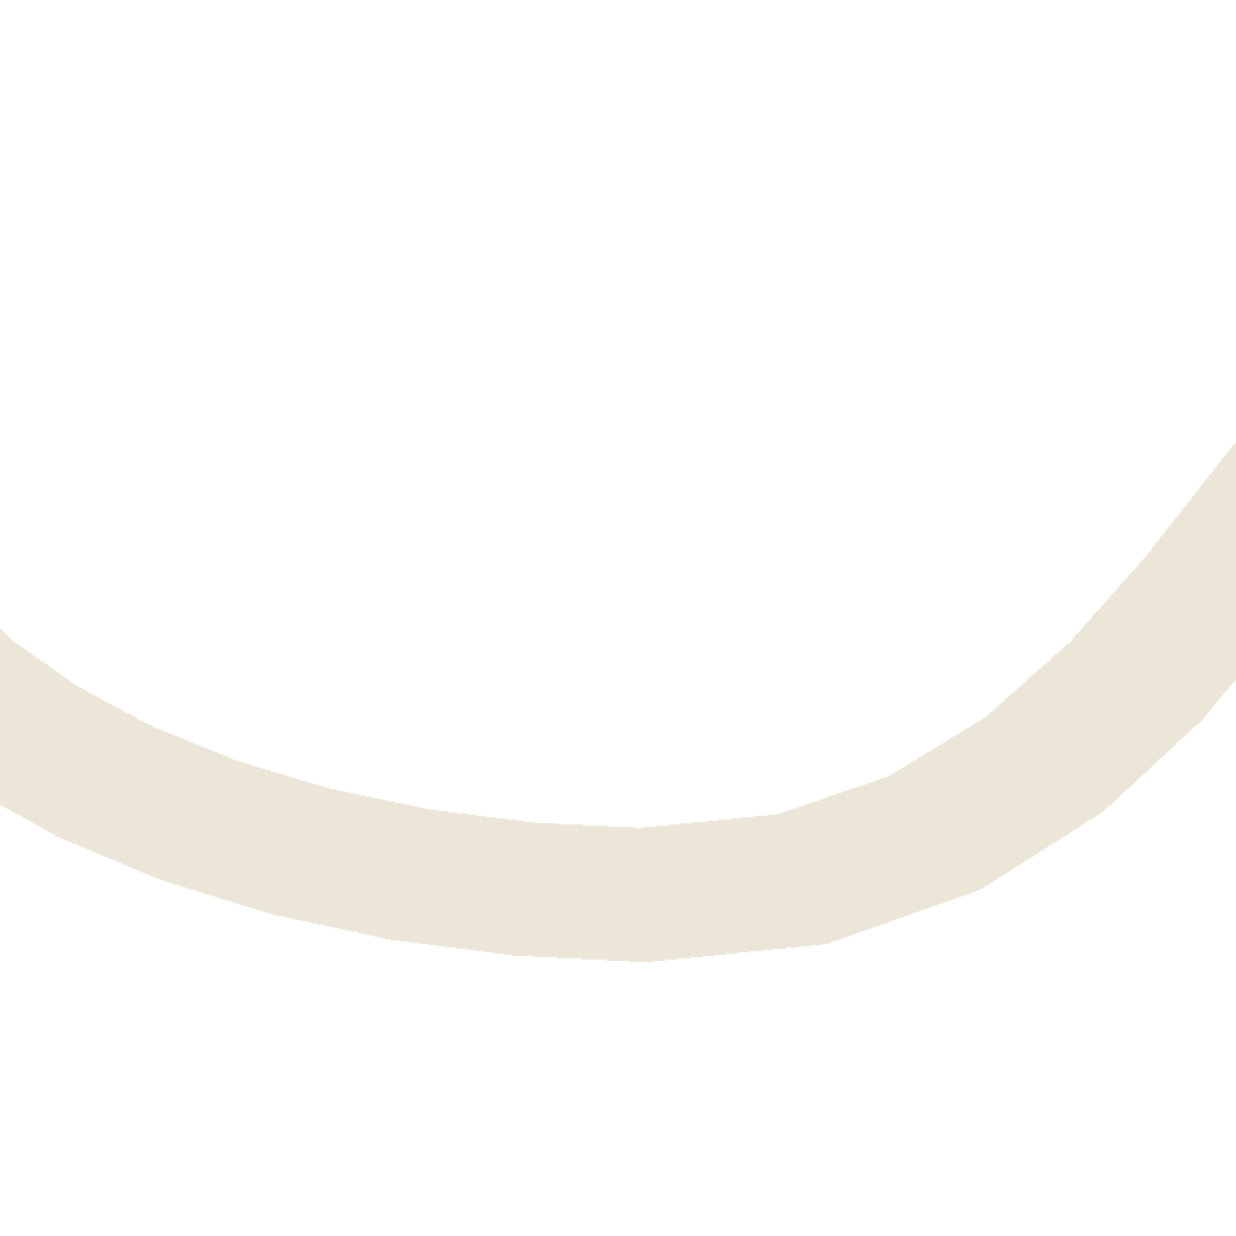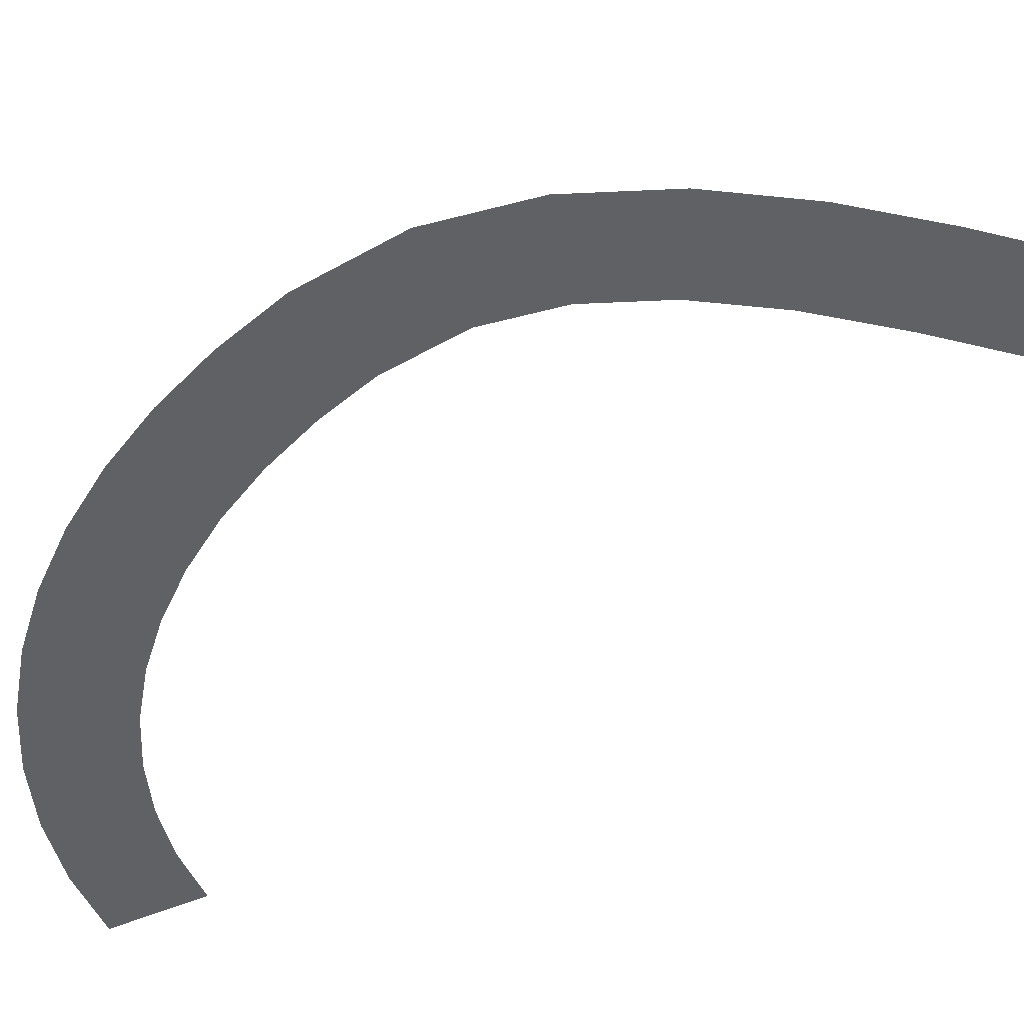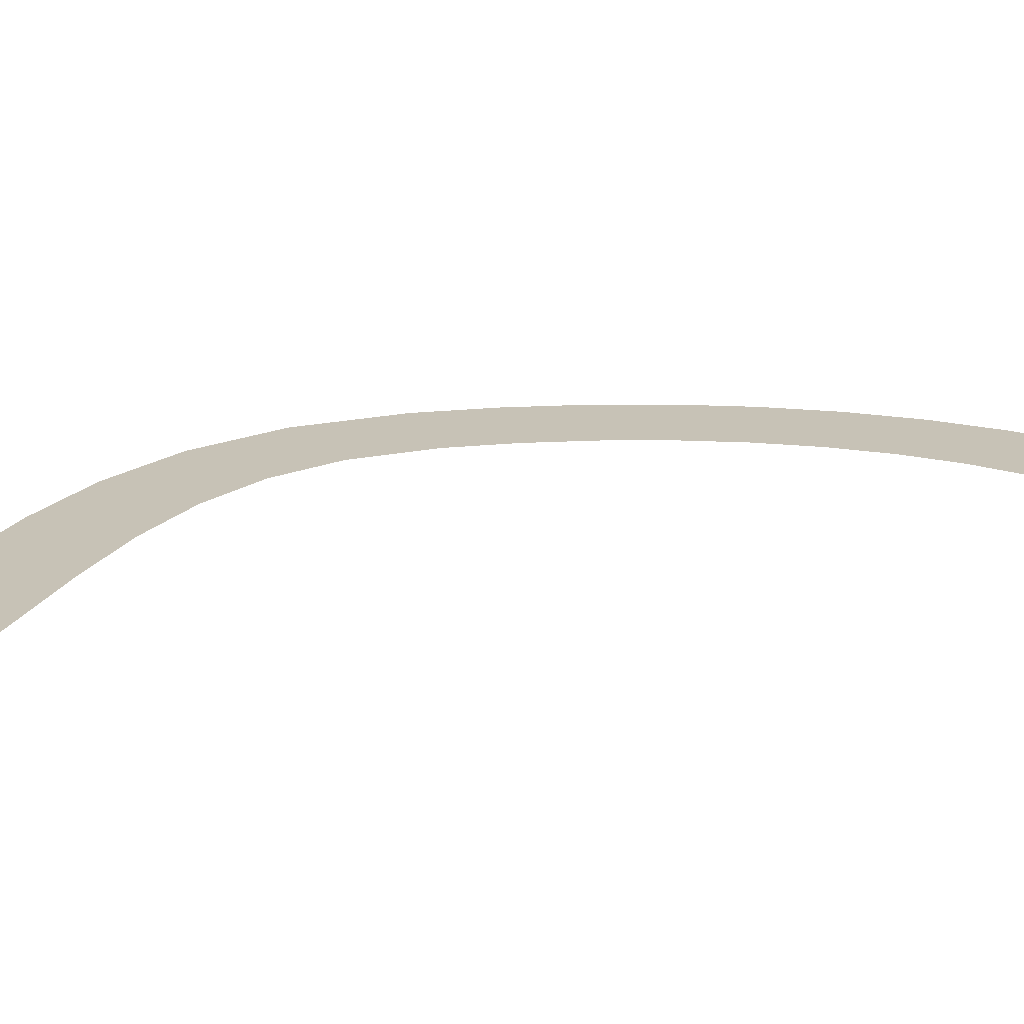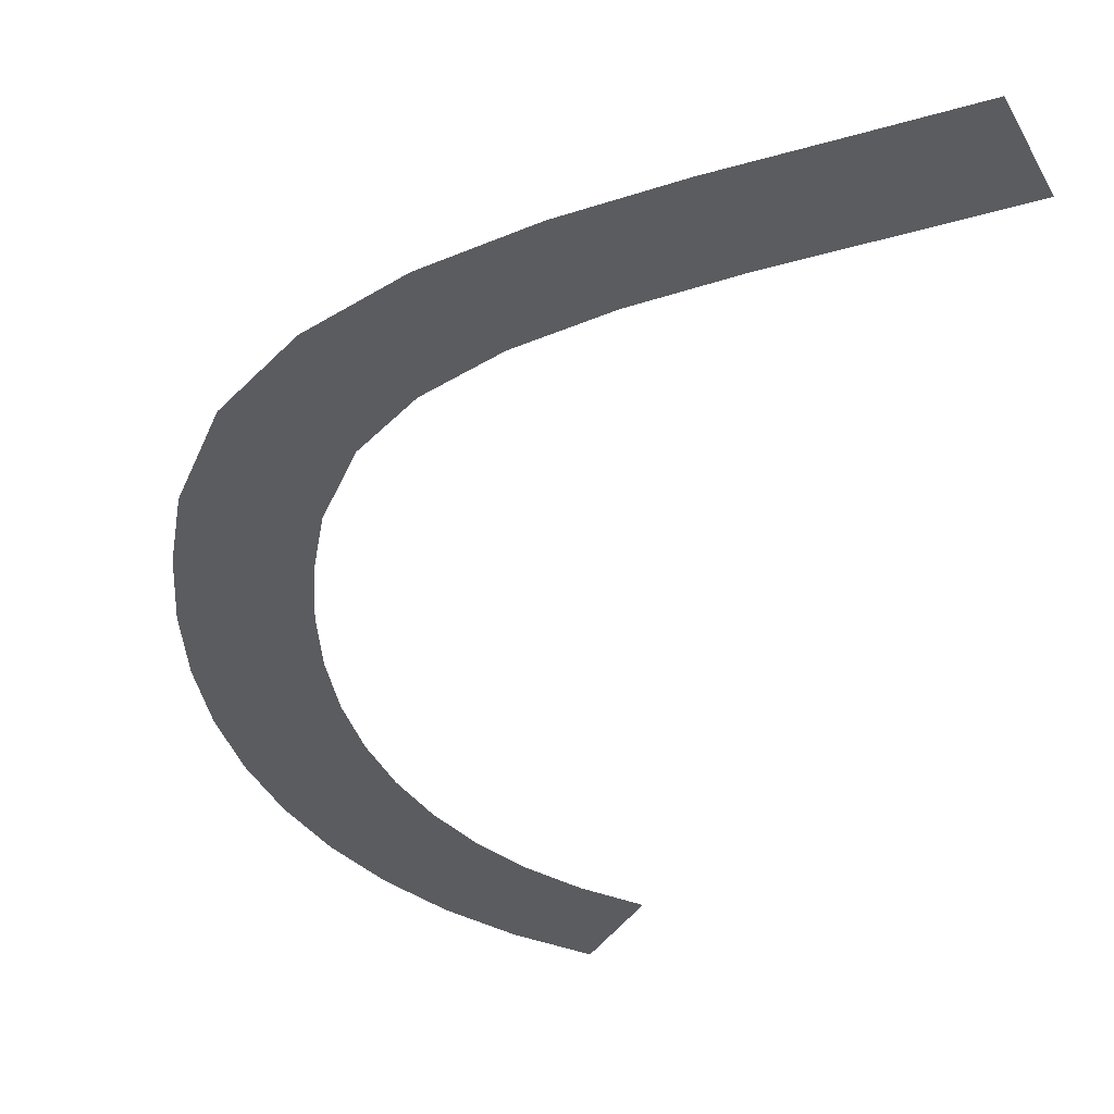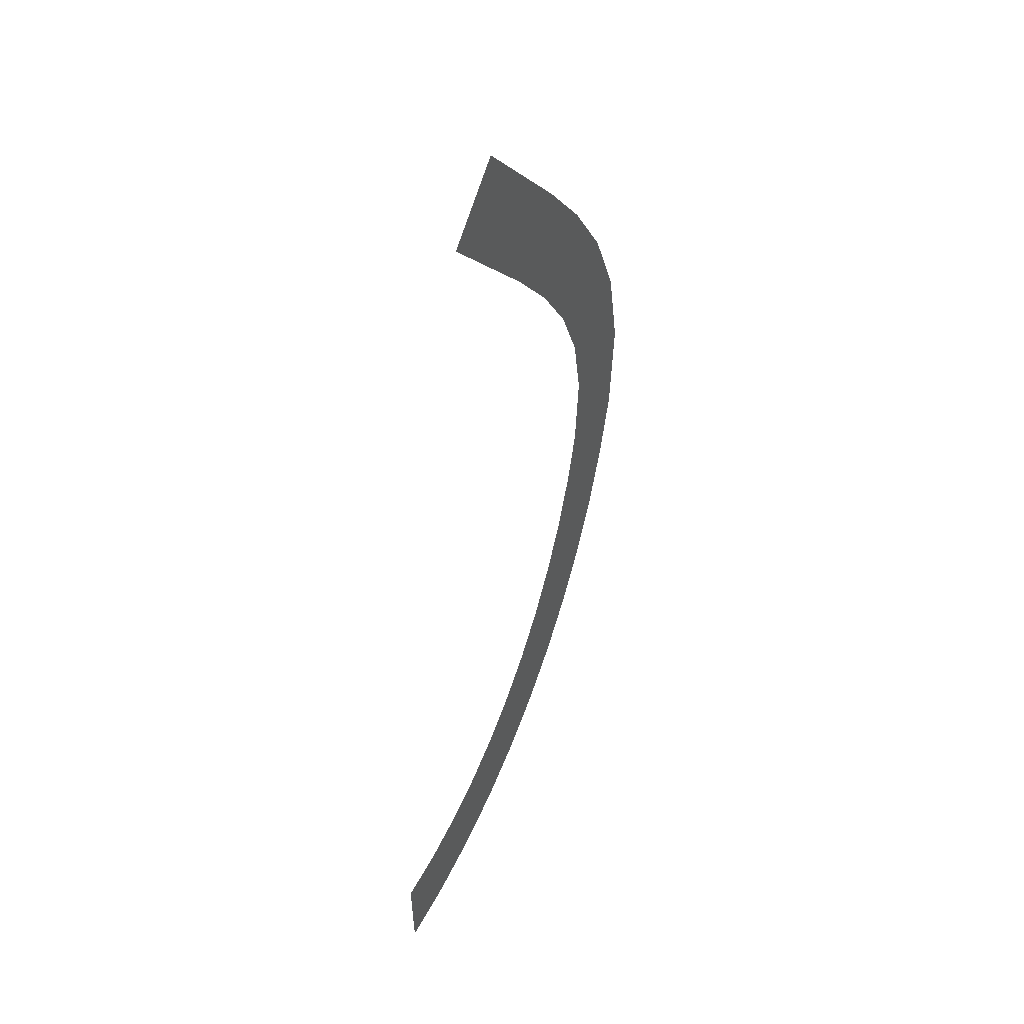
<metadata>
{"format":"obj","ext":"obj","renderer":"f3d","projection":"perspective","resolution":1024,"background":"white","views":[{"elev":48.7,"azim":-101.7,"up":"+Y"},{"elev":-46.8,"azim":-61.5,"up":"+Y"},{"elev":19.1,"azim":63.1,"up":"+Y"},{"elev":-33.7,"azim":-23.7,"up":"+Y"},{"elev":46.6,"azim":117.9,"up":"+Z"}]}
</metadata>
<code>
o 14_Sekt_3.008_Mesh.022
v -0.4814 0.01566 1.244
v 1.128 0.01566 -0.2363
v -1.932 0.01566 -0.2494
v -0.3655 0.01566 -1.774
v -3.43 0.01566 -1.785
v -1.829 0.01566 -3.273
v -4.864 0.01566 -3.406
v -3.149 0.01566 -4.767
v -6.113 0.01566 -5.164
v -4.221 0.01566 -6.275
v -7.041 0.01566 -7.117
v -4.953 0.01566 -7.815
v -7.486 0.01566 -9.297
v -5.282 0.01566 -9.43
v -7.296 0.01566 -11.64
v -5.134 0.01566 -11.26
v -6.849 0.01566 -13.28
v -4.768 0.01566 -12.6
v -6.271 0.01566 -14.81
v -4.265 0.01566 -13.93
v -5.553 0.01566 -16.25
v -3.646 0.01566 -15.18
v -4.703 0.01566 -17.6
v -2.918 0.01566 -16.33
v -3.723 0.01566 -18.83
v -2.09 0.01566 -17.37
v -2.62 0.01566 -19.93
v -1.17 0.01566 -18.29
v -1.399 0.01566 -20.89
v -0.1659 0.01566 -19.08
v -0.06601 0.01566 -21.67
v 0.9155 0.01566 -19.71
v 1.371 0.01566 -22.27
v 2.069 0.01566 -20.2
v 2.901 0.01566 -22.67
v 3.291 0.01566 -20.51
v 4.511 0.01566 -22.84
v 4.583 0.01566 -20.65
f 37 35 36
f 36 35 33
f 34 33 31
f 29 30 32
f 27 28 30
f 28 27 25
f 23 24 26
f 21 22 24
f 22 21 19
f 20 19 17
f 17 15 16
f 14 16 15
f 14 13 11
f 9 10 12
f 7 8 10
f 8 7 5
f 6 5 3
f 4 3 1
f 38 37 36
f 34 36 33
f 32 34 31
f 31 29 32
f 29 27 30
f 26 28 25
f 25 23 26
f 23 21 24
f 20 22 19
f 18 20 17
f 18 17 16
f 13 14 15
f 12 14 11
f 11 9 12
f 9 7 10
f 6 8 5
f 4 6 3
f 2 4 1

</code>
